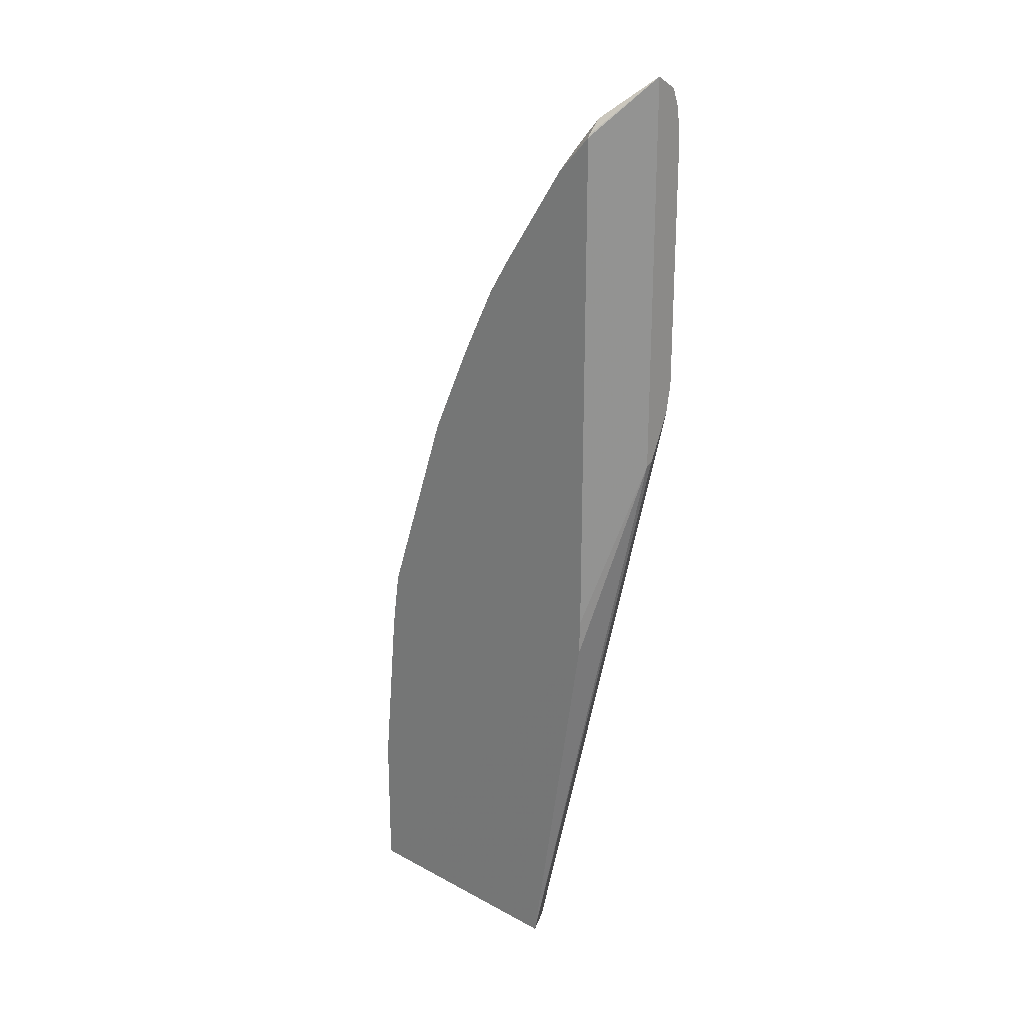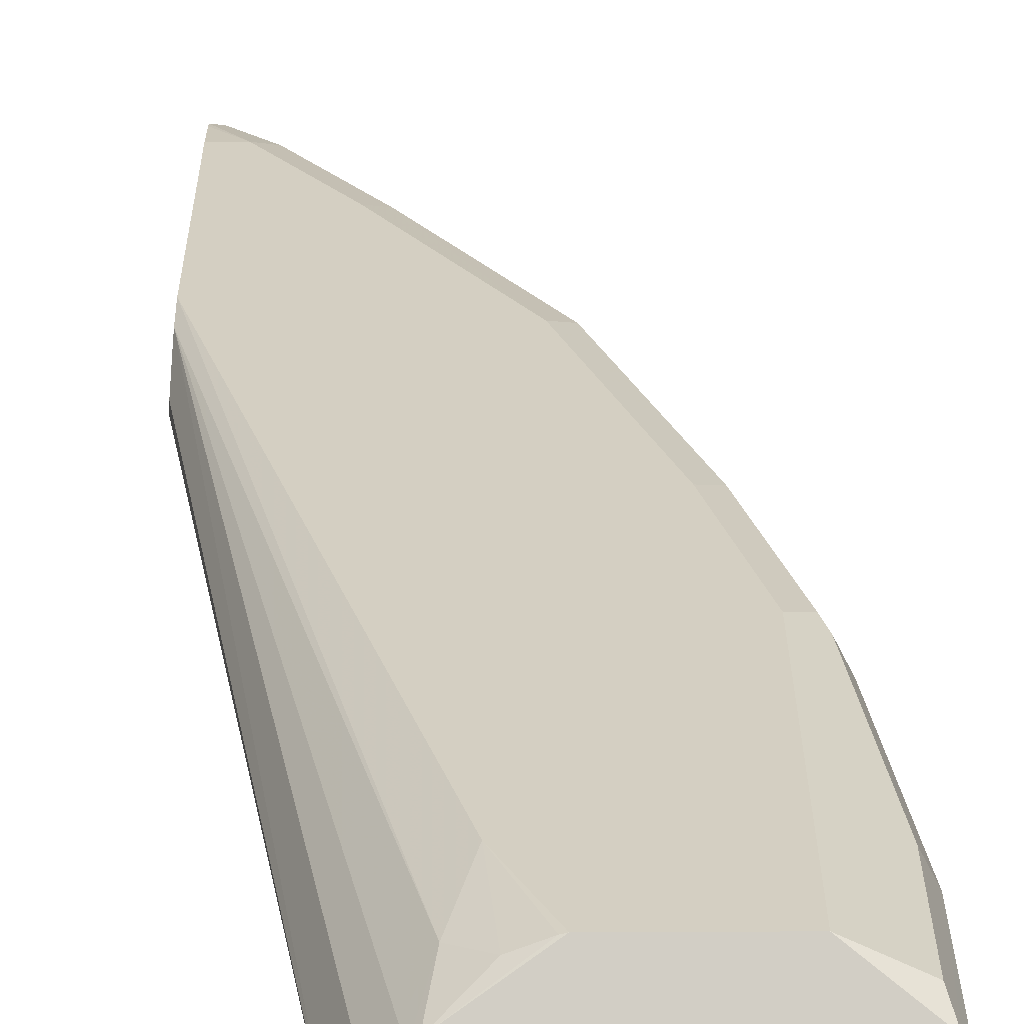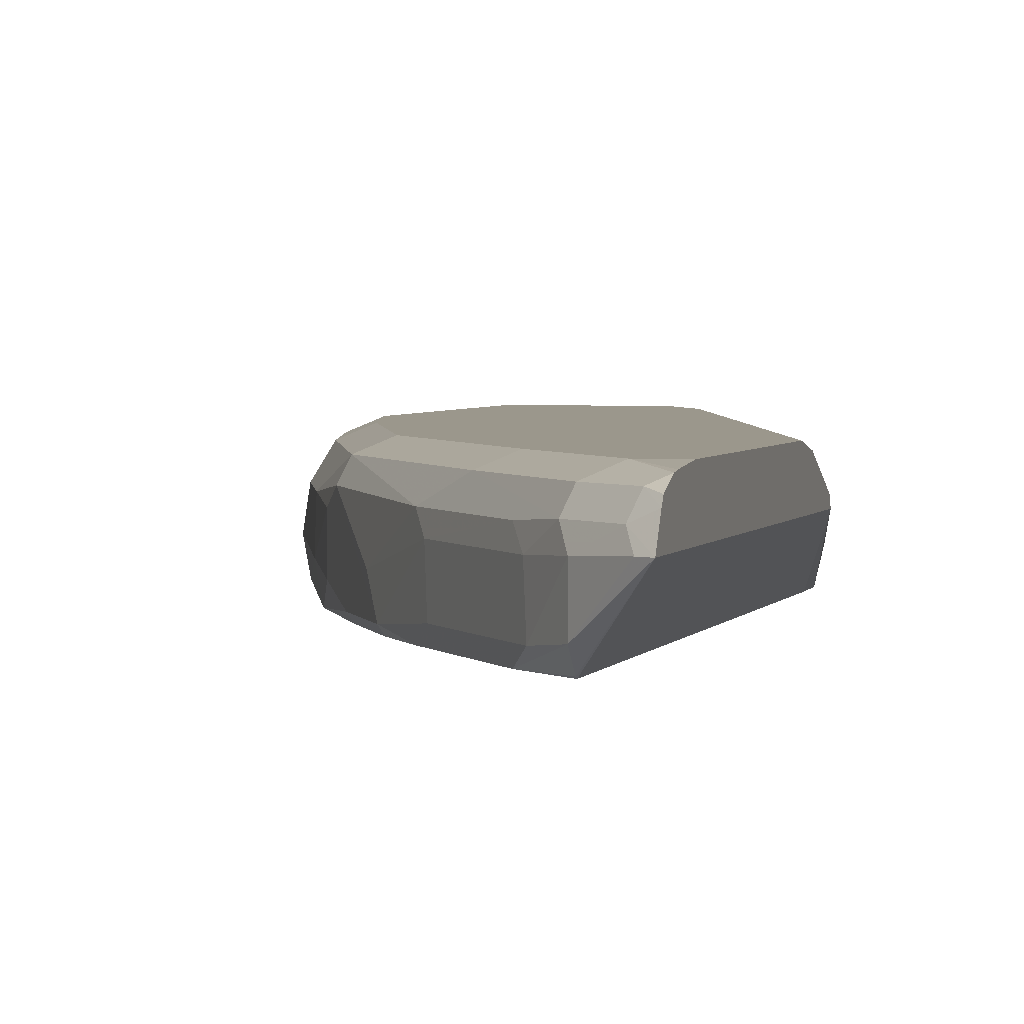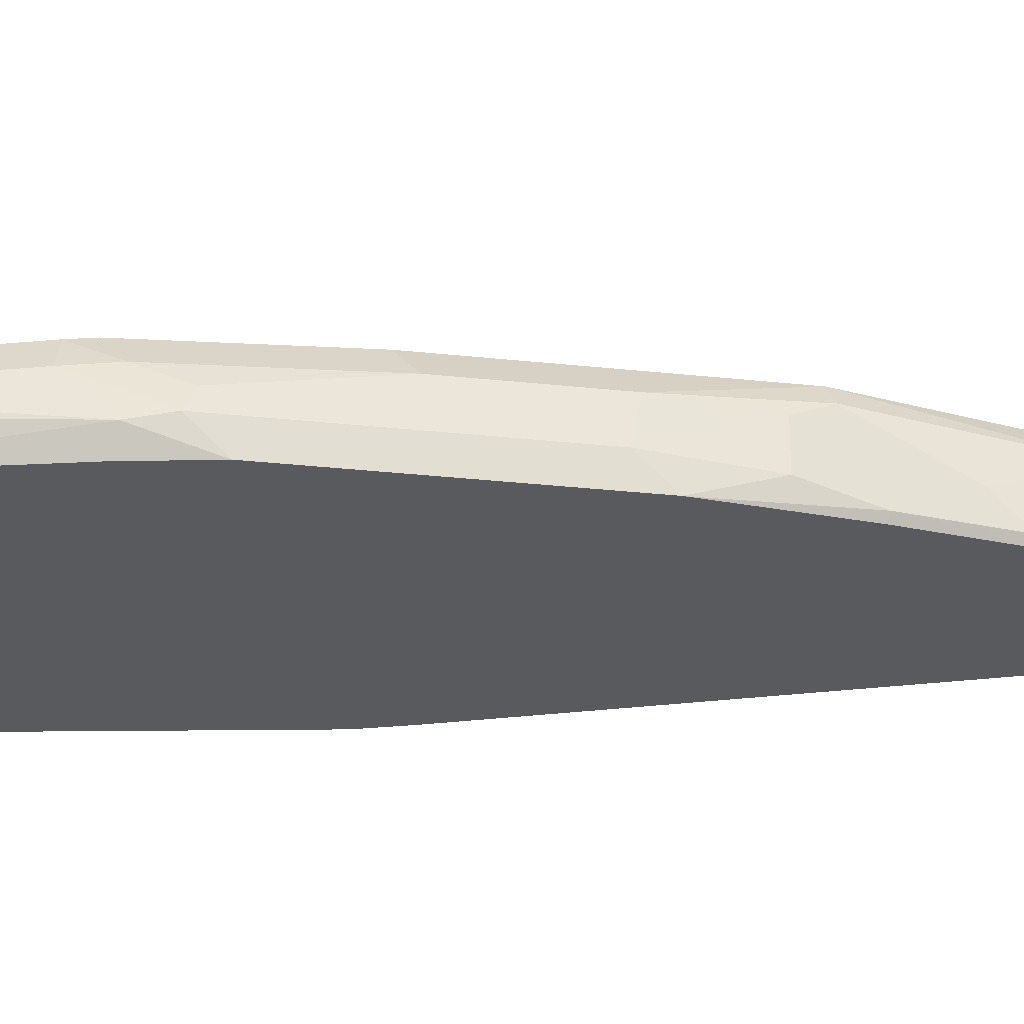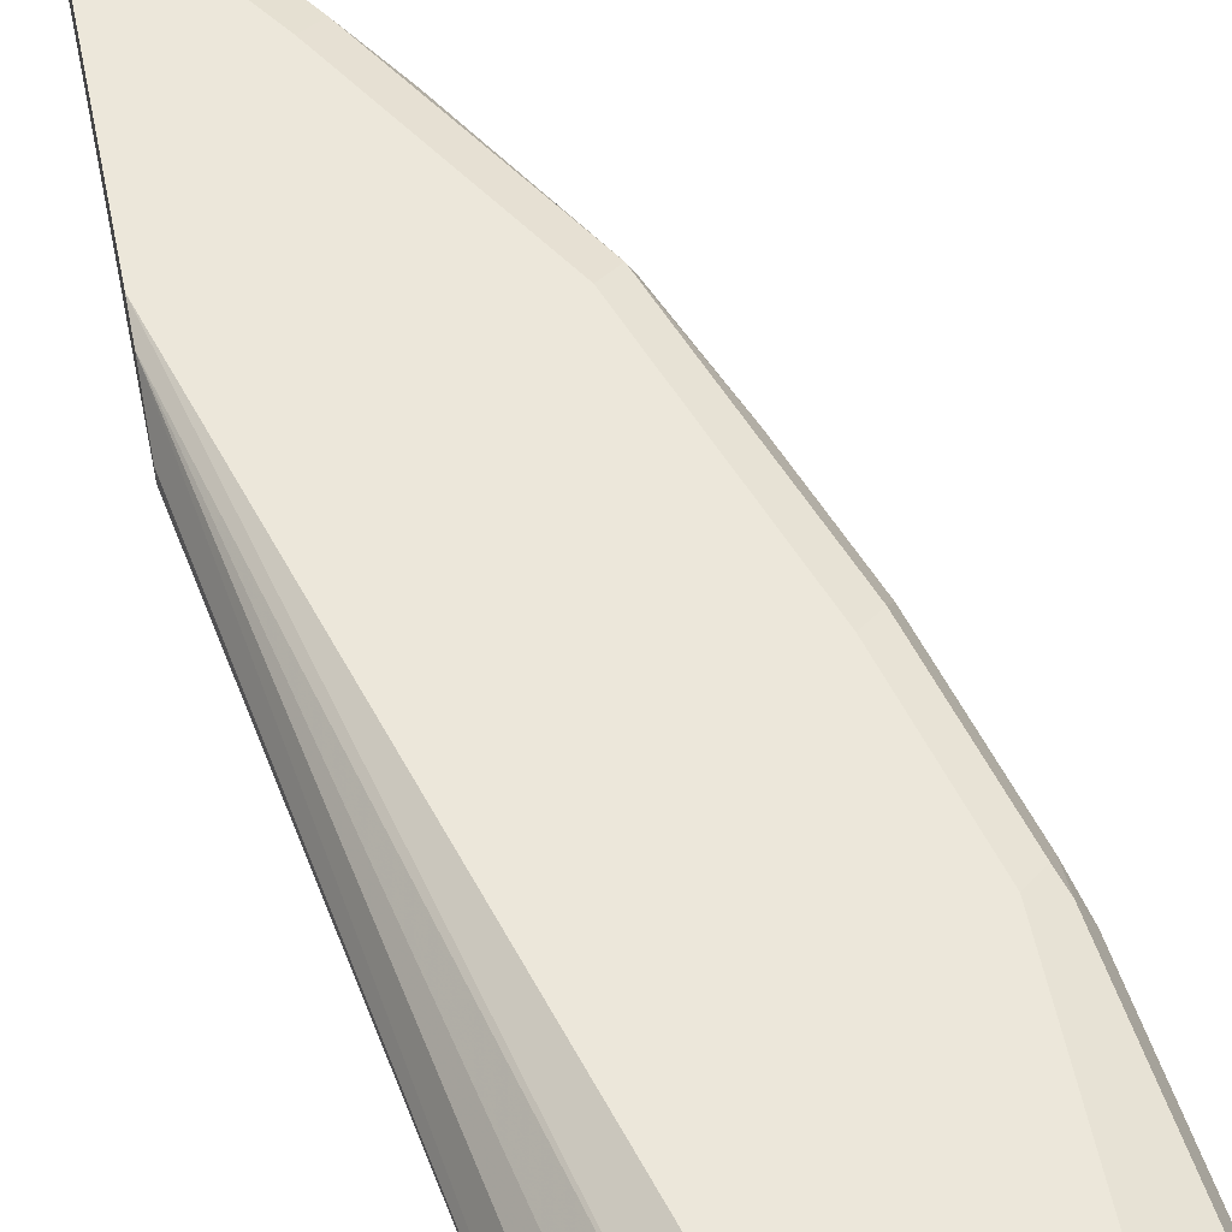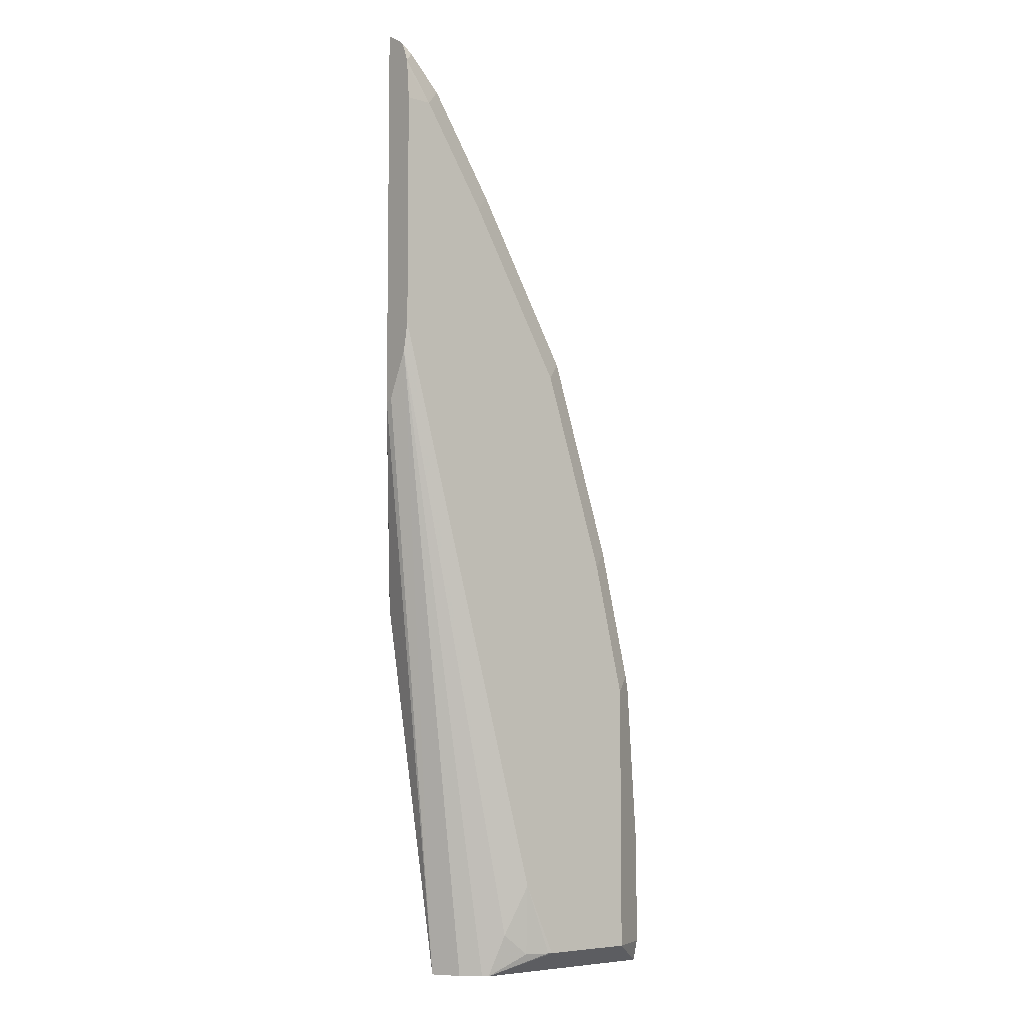
<metadata>
{"format":"obj","ext":"obj","renderer":"f3d","projection":"perspective","resolution":1024,"background":"white","views":[{"elev":23.8,"azim":42.2,"up":"+Z"},{"elev":25.5,"azim":179.6,"up":"+Y"},{"elev":2.8,"azim":14.0,"up":"+Y"},{"elev":-31.2,"azim":-80.3,"up":"+Y"},{"elev":52.5,"azim":168.8,"up":"+Y"},{"elev":-6.4,"azim":139.4,"up":"+Z"}]}
</metadata>
<code>
v -0.7166 -0.1614 0.04436
v -0.7195 -0.1587 0.04436
v -0.7239 -0.1487 0.06943
v -0.738 -0.1448 0.05739
v -0.7512 -0.1394 0.05739
v -0.7338 -0.1388 0.09918
v -0.7536 -0.1388 0.05739
v -0.8429 -0.1587 0.04436
v -0.8462 -0.1653 0.04436
v -0.8462 -0.1653 0.119
v -0.8396 -0.152 0.119
v -0.8396 -0.152 0.05739
v -0.8131 -0.1388 0.05739
v -0.823 -0.1438 0.2281
v -0.8131 -0.1388 0.2182
v -0.8032 -0.1438 0.3075
v -0.828 -0.1562 0.238
v -0.8263 -0.1454 0.2182
v -0.833 -0.1587 0.2182
v -0.833 -0.1785 0.238
v -0.8462 -0.1719 0.1124
v -0.8379 -0.1884 0.1289
v -0.8394 -0.1855 0.04436
v -0.8462 -0.1719 0.04436
v -0.8379 -0.1884 0.04436
v -0.7834 -0.1884 0.3867
v -0.823 -0.1884 0.2678
v -0.828 -0.1884 0.2331
v -0.8297 -0.1752 0.2546
v -0.79 -0.1752 0.3735
v -0.7735 -0.1785 0.4165
v -0.7734 -0.1587 0.4165
v -0.7883 -0.1562 0.3768
v -0.7668 -0.152 0.4297
v -0.7404 -0.1851 0.4826
v -0.7602 -0.1851 0.4429
v -0.7388 -0.1884 0.481
v -0.7586 -0.1884 0.4413
v -0.6638 -0.1884 0.587
v -0.6842 -0.1884 0.5652
v -0.7239 -0.1884 0.5057
v -0.7173 -0.1818 0.5189
v -0.6776 -0.1818 0.5784
v -0.6793 -0.1611 0.5751
v -0.7189 -0.1611 0.5156
v -0.747 -0.1719 0.4693
v -0.7239 -0.1537 0.5057
v -0.6842 -0.1537 0.5652
v -0.6677 -0.152 0.5884
v -0.7041 -0.1438 0.5256
v -0.6644 -0.1438 0.585
v -0.6446 -0.1438 0.6049
v -0.6479 -0.152 0.6082
v -0.6638 -0.1599 0.5962
v -0.6638 -0.1798 0.5962
v -0.6445 -0.1587 0.6148
v -0.6389 -0.1587 0.6192
v -0.6638 -0.1877 0.5885
v -0.6389 -0.1587 0.3902
v -0.6389 -0.1388 0.4363
v -0.6389 -0.1419 0.4196
v -0.7933 -0.1388 0.2975
v -0.6545 -0.1388 0.5751
v -0.6389 -0.1388 0.5751
v -0.6389 -0.1404 0.595
v -0.6389 -0.141 0.5992
v -0.6389 -0.1481 0.6127
v -0.6389 -0.1452 0.6105
v -0.6941 -0.1388 0.5156
v -0.7536 -0.1388 0.4165
v -0.7635 -0.1438 0.4264
v -0.8082 -0.1562 0.3173
v -0.8264 -0.1653 0.2579
v -0.7074 -0.1719 0.04436
v -0.6992 -0.1883 0.04436
v -0.6389 -0.1545 0.3924
v -0.6644 -0.1884 0.2678
v -0.6638 -0.1884 0.289
f 53 56 57
f 53 54 56
f 67 57 66
f 53 67 52
f 68 52 67
f 53 57 67
f 51 63 50
f 68 67 66
f 66 63 52
f 70 63 62
f 51 52 63
f 69 50 63
f 69 63 70
f 66 57 65
f 69 70 50
f 68 66 52
f 66 65 63
f 58 55 40
f 64 65 60
f 55 56 54
f 55 57 56
f 70 62 16
f 58 57 55
f 58 39 57
f 58 40 39
f 55 43 40
f 64 63 65
f 59 57 39
f 61 60 59
f 3 60 61
f 3 6 60
f 3 4 6
f 62 60 6
f 63 60 62
f 64 60 63
f 59 60 57
f 70 16 71
f 77 75 59
f 47 50 71
f 74 1 61
f 74 75 1
f 74 61 75
f 76 75 61
f 76 59 75
f 76 61 59
f 77 25 75
f 77 39 25
f 78 39 77
f 78 59 39
f 78 77 59
f 25 39 26
f 25 9 75
f 55 54 43
f 1 75 9
f 3 61 1
f 65 57 60
f 8 13 7
f 7 13 6
f 47 48 50
f 34 47 71
f 34 71 33
f 16 33 71
f 72 33 16
f 72 30 33
f 72 29 30
f 50 70 71
f 73 29 72
f 73 17 19
f 73 72 17
f 17 72 16
f 20 29 19
f 15 16 62
f 15 62 13
f 13 62 6
f 73 19 29
f 44 43 54
f 21 22 20
f 49 54 53
f 18 11 19
f 18 14 11
f 14 12 11
f 11 10 19
f 10 20 19
f 21 20 10
f 21 23 22
f 49 44 54
f 24 9 23
f 24 21 9
f 21 10 9
f 23 9 25
f 23 25 22
f 22 25 26
f 27 22 26
f 18 19 17
f 28 22 27
f 18 17 14
f 14 16 15
f 2 3 1
f 2 4 3
f 5 4 2
f 5 6 4
f 5 7 6
f 5 2 7
f 2 8 7
f 2 1 8
f 8 1 9
f 10 8 9
f 11 8 10
f 12 8 11
f 12 13 8
f 14 13 12
f 14 15 13
f 14 17 16
f 28 20 22
f 24 23 21
f 27 29 20
f 42 40 43
f 42 43 44
f 45 42 44
f 45 35 42
f 46 35 45
f 46 34 35
f 46 47 34
f 28 27 20
f 45 48 47
f 45 44 48
f 49 48 44
f 49 50 48
f 49 51 50
f 49 52 51
f 49 53 52
f 41 40 42
f 41 42 35
f 46 45 47
f 41 37 40
f 41 35 37
f 27 30 29
f 27 26 30
f 31 30 26
f 32 33 30
f 32 34 33
f 32 35 34
f 32 31 35
f 32 30 31
f 36 37 35
f 36 38 37
f 36 26 38
f 36 31 26
f 38 26 37
f 37 26 39
f 36 35 31
f 40 37 39

</code>
